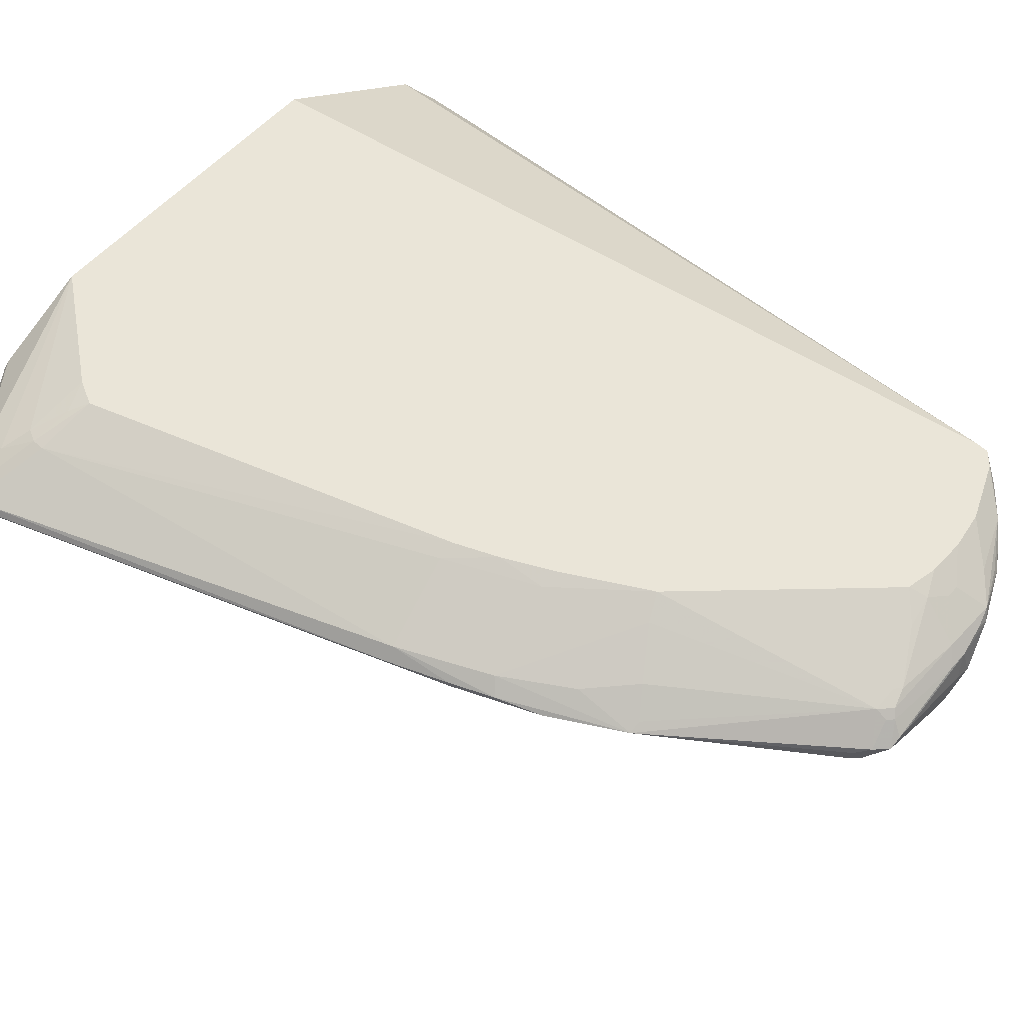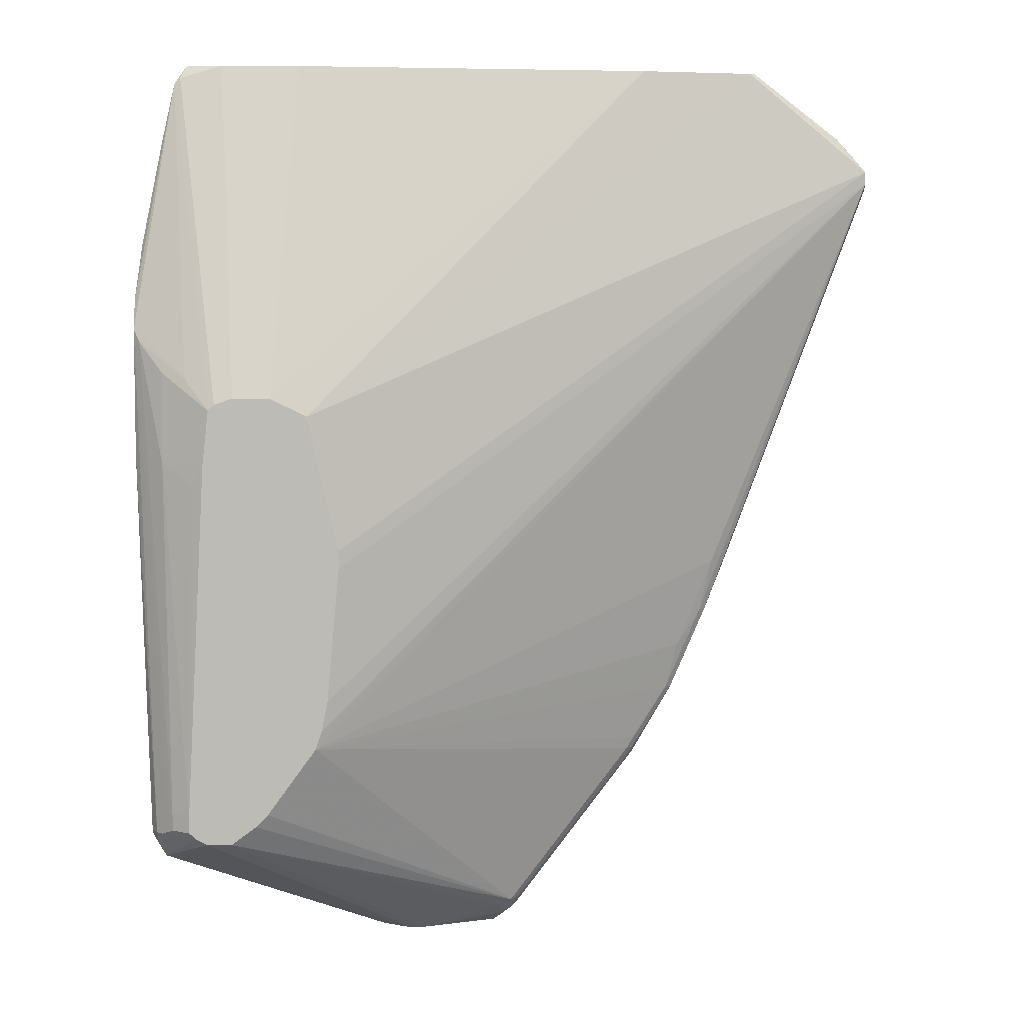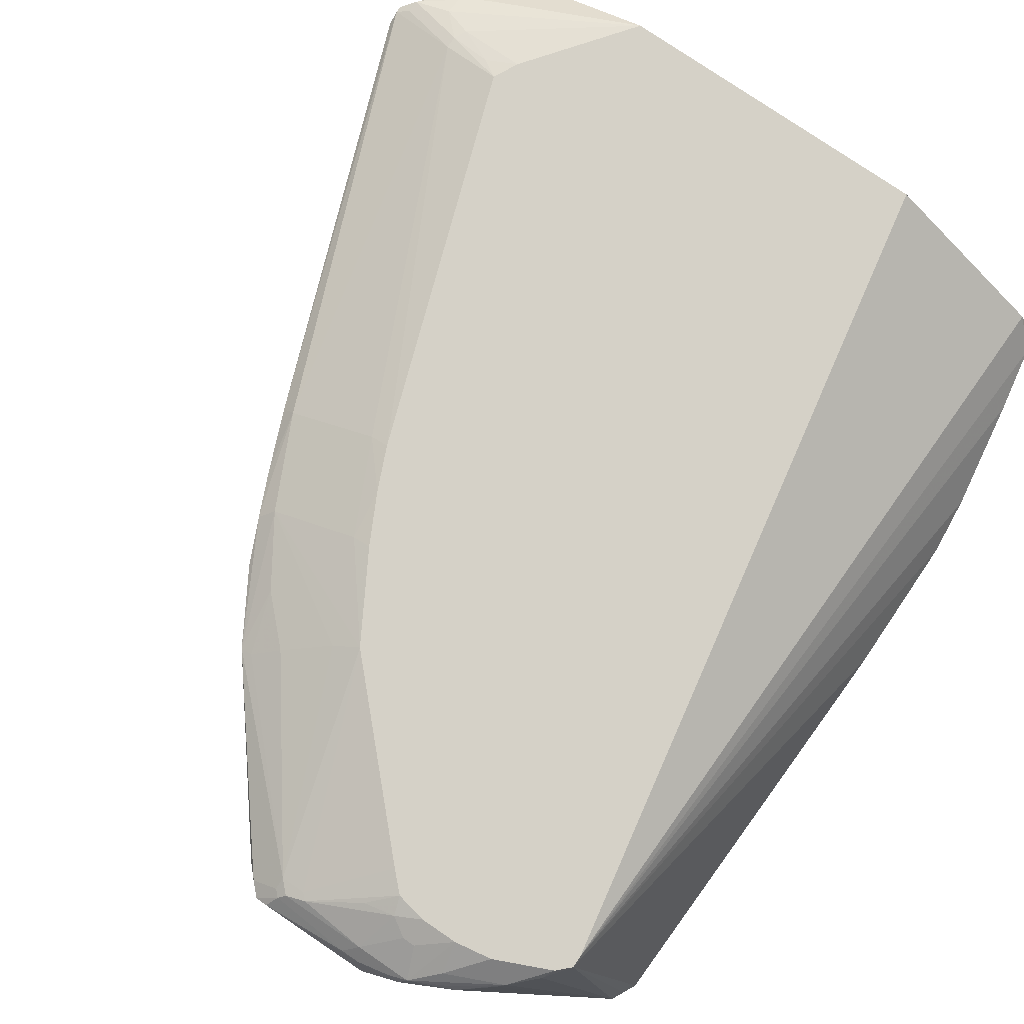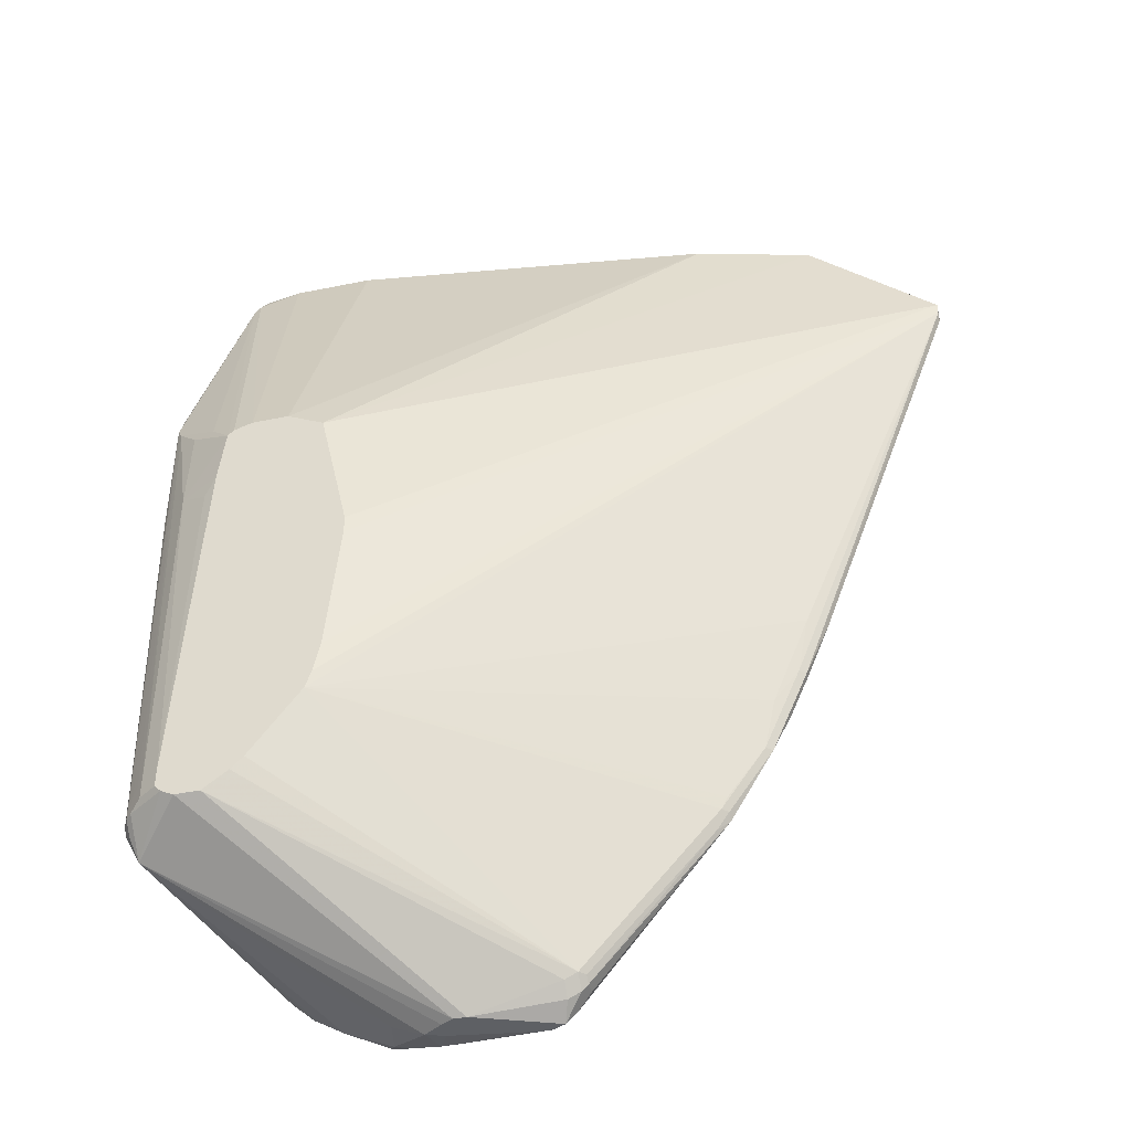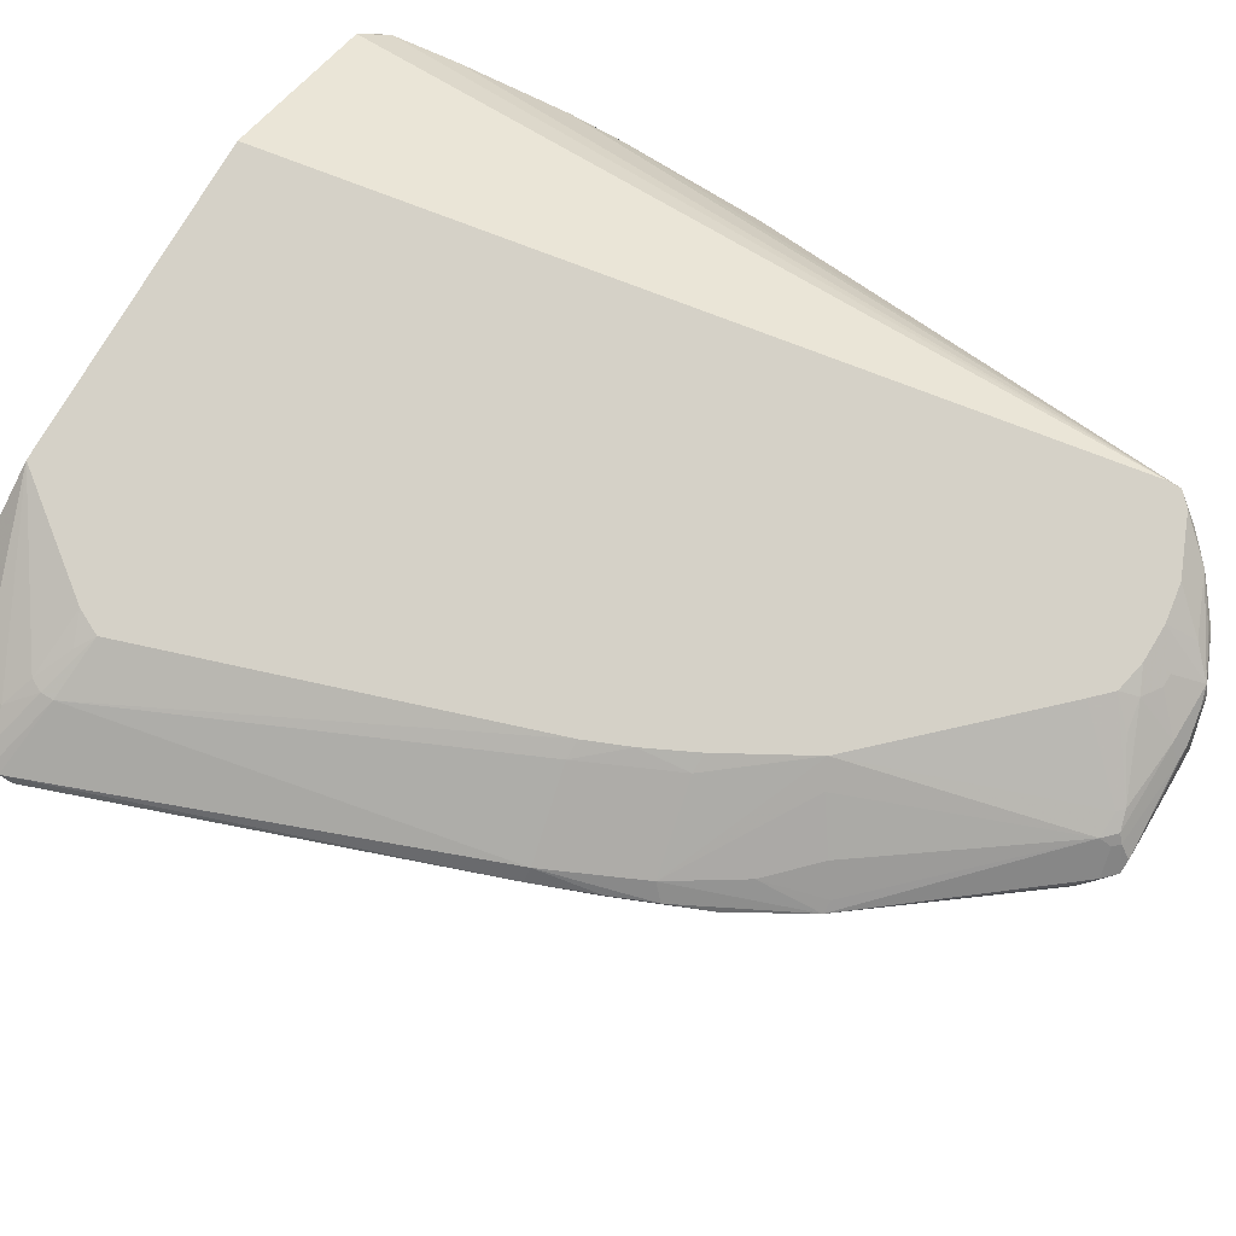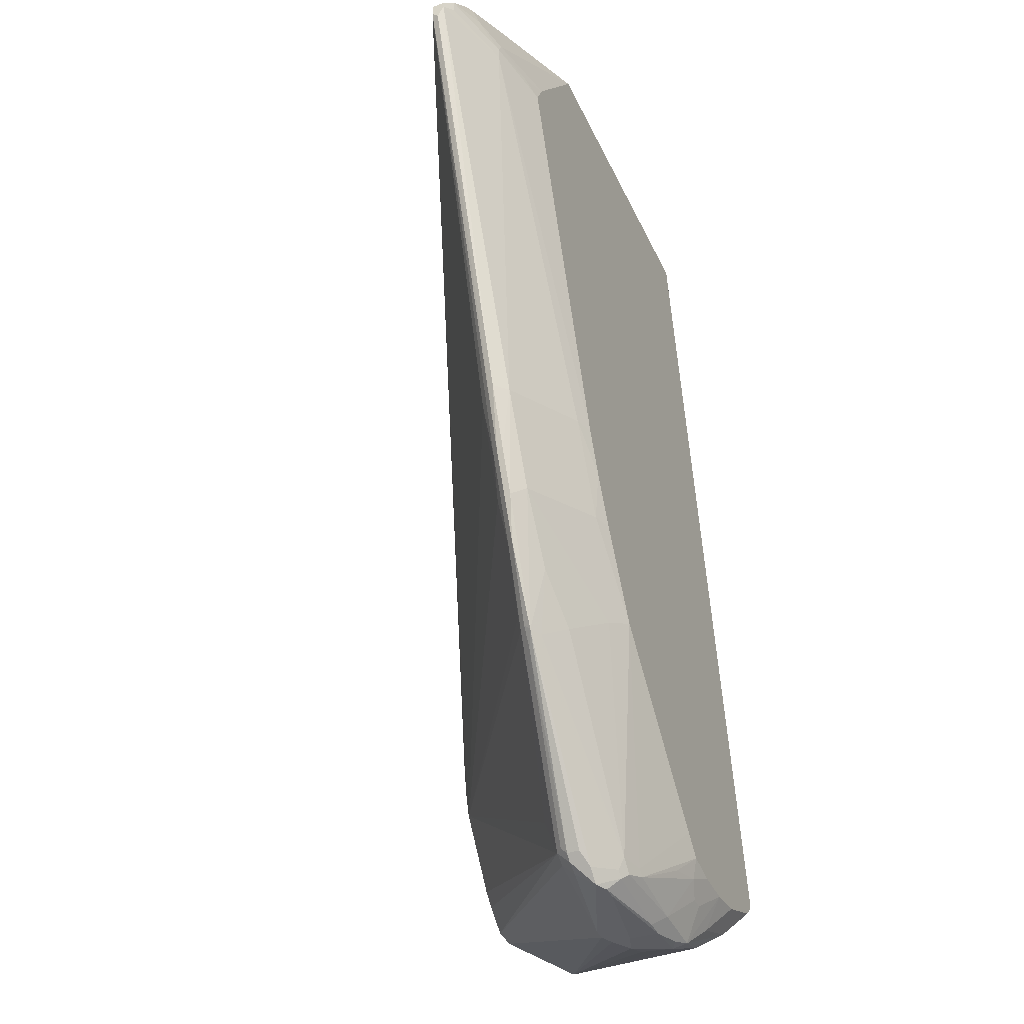
<metadata>
{"format":"obj","ext":"obj","renderer":"f3d","projection":"perspective","resolution":1024,"background":"white","views":[{"elev":59.6,"azim":-47.3,"up":"+Z"},{"elev":6.0,"azim":178.5,"up":"+Y"},{"elev":78.7,"azim":34.2,"up":"+Z"},{"elev":-43.1,"azim":-166.3,"up":"+Y"},{"elev":79.5,"azim":-58.8,"up":"+Z"},{"elev":-40.6,"azim":-66.7,"up":"+Y"}]}
</metadata>
<code>
v 47 55 44
v 97 94 0
v 24 135 45
v 92 69 0
v 114 23 0
v 33 51 33
v 92 72 0
v 68 0 36
v 9 144 37
v 122 24 4
v 122 19 9
v 22 131 45
v 103 97 0
v 100 6 39
v 83 0 31
v 31 50 36
v 62 5 31
v 35 43 34
v 58 41 45
v 27 66 33
v 0 135 35
v 113 19 45
v 85 1 38
v 65 4 30
v 20 152 34
v 37 152 45
v 113 21 45
v 63 5 30
v 54 39 43
v 21 152 37
v 63 3 32
v 110 23 0
v 0 134 37
v 81 0 30
v 63 11 28
v 95 42 0
v 72 5 40
v 70 3 39
v 86 0 33
v 81 9 43
v 96 39 0
v 34 43 35
v 29 57 34
v 121 101 5
v 121 86 4
v 120 149 21
v 126 90 13
v 106 26 0
v 90 12 45
v 65 2 32
v 124 23 8
v 0 135 37
v 104 28 0
v 40 70 44
v 62 4 32
v 62 4 34
v 43 70 45
v 70 0 36
v 83 0 34
v 89 8 43
v 111 17 45
v 0 133 35
v 122 27 4
v 24 67 36
v 10 144 38
v 94 47 0
v 5 141 37
v 66 0 35
v 73 4 40
v 43 29 34
v 40 41 38
v 85 13 45
v 82 16 45
v 4 140 37
v 112 152 20
v 119 150 20
v 120 149 20
v 122 139 18
v 21 152 33
v 118 152 21
v 109 97 0
v 89 152 45
v 112 96 0
v 91 2 33
v 123 21 9
v 125 122 14
v 126 113 13
v 120 28 2
v 125 122 15
v 106 11 42
v 93 3 40
v 117 28 0
v 84 3 40
v 90 2 39
v 92 2 38
v 79 0 30
v 47 34 39
v 33 52 38
v 41 31 35
v 86 10 44
v 7 142 38
v 8 138 40
v 13 136 42
v 19 133 44
v 9 142 39
v 42 32 33
v 41 34 33
v 96 12 45
v 69 2 38
v 64 2 35
v 46 63 45
v 91 8 43
v 0 132 36
v 118 152 22
v 116 152 26
v 20 152 36
v 126 87 11
v 99 152 20
v 40 152 28
v 126 108 9
v 126 113 11
v 126 86 10
v 116 24 0
v 122 139 19
v 99 6 40
v 105 10 41
v 110 15 43
v 26 67 38
v 97 7 42
v 113 95 0
v 116 83 1
v 114 86 0
v 125 106 8
v 117 100 3
v 117 25 0
v 121 28 3
v 82 1 38
v 68 3 38
v 68 5 39
v 50 55 45
v 102 13 45
v 14 144 40
v 8 141 39
v 2 137 38
v 12 134 42
v 28 57 35
v 43 31 36
v 41 32 34
v 12 132 42
v 124 24 7
v 126 87 9
v 123 22 7
v 123 24 5
v 123 25 5
v 120 25 2
v 28 57 36
v 2 135 38
f 119 2 79
f 26 140 82
f 48 135 32
f 60 93 112
f 13 119 118
f 4 66 62
f 19 140 1
f 72 69 40
f 41 20 62
f 35 28 106
f 149 54 57
f 58 137 8
f 19 1 98
f 27 46 115
f 13 2 119
f 3 104 12
f 7 135 4
f 11 34 5
f 5 34 32
f 41 18 6
f 7 21 2
f 137 109 8
f 101 9 67
f 31 110 55
f 2 135 7
f 11 123 10
f 57 12 149
f 13 75 81
f 95 11 14
f 95 23 39
f 15 11 39
f 128 156 16
f 17 31 55
f 96 24 32
f 106 42 18
f 73 140 19
f 6 43 20
f 62 21 4
f 27 140 22
f 95 94 23
f 20 43 62
f 24 28 32
f 96 50 24
f 116 80 25
f 3 140 26
f 82 140 27
f 90 126 11
f 28 31 17
f 80 77 76
f 21 25 79
f 19 98 29
f 30 142 26
f 68 110 31
f 19 29 139
f 11 84 39
f 28 48 32
f 120 136 88
f 157 52 33
f 14 91 95
f 15 34 11
f 41 28 35
f 66 36 62
f 38 37 139
f 6 20 41
f 59 58 39
f 100 72 40
f 40 69 100
f 69 93 100
f 82 27 115
f 47 87 22
f 35 106 41
f 18 42 43
f 118 75 13
f 65 142 30
f 130 44 45
f 76 83 81
f 87 151 121
f 27 124 46
f 51 47 22
f 51 117 47
f 53 48 28
f 67 9 25
f 103 3 26
f 100 108 49
f 100 93 60
f 68 31 50
f 11 152 51
f 33 52 113
f 11 85 22
f 130 133 44
f 53 28 41
f 13 135 2
f 149 128 54
f 56 99 55
f 149 157 33
f 54 111 57
f 23 58 59
f 69 37 38
f 62 52 21
f 112 93 91
f 112 108 60
f 149 33 128
f 91 137 94
f 22 61 127
f 146 113 62
f 16 42 99
f 123 135 10
f 120 154 63
f 62 36 41
f 53 135 48
f 128 1 54
f 146 64 113
f 114 80 115
f 101 142 65
f 2 21 79
f 111 140 57
f 5 123 11
f 4 135 66
f 76 77 83
f 134 77 120
f 67 25 21
f 65 9 101
f 117 151 47
f 87 86 89
f 91 129 108
f 90 125 14
f 8 109 68
f 32 34 96
f 68 50 96
f 24 31 28
f 72 37 69
f 23 59 39
f 99 70 55
f 139 147 99
f 28 70 106
f 50 31 24
f 36 135 41
f 113 52 62
f 99 71 98
f 100 49 72
f 73 37 72
f 93 137 91
f 72 140 73
f 12 140 3
f 103 145 104
f 21 74 67
f 66 135 36
f 41 135 53
f 130 135 83
f 81 135 13
f 81 75 76
f 128 33 64
f 30 9 65
f 115 80 82
f 118 80 75
f 75 80 76
f 86 77 78
f 25 80 79
f 114 77 80
f 83 135 81
f 82 80 26
f 83 77 130
f 95 84 11
f 39 84 95
f 51 85 11
f 22 85 51
f 121 86 87
f 88 154 155
f 27 87 89
f 22 87 27
f 127 61 90
f 90 129 91
f 45 88 92
f 120 133 134
f 38 109 93
f 99 110 139
f 91 94 95
f 38 93 69
f 34 58 96
f 96 58 68
f 147 71 99
f 139 29 97
f 99 98 16
f 60 108 100
f 101 74 144
f 26 102 103
f 103 104 3
f 103 102 145
f 101 143 105
f 144 143 101
f 148 42 106
f 41 107 18
f 57 140 12
f 141 140 108
f 68 109 110
f 1 140 111
f 91 108 112
f 64 33 113
f 4 21 7
f 46 114 115
f 116 9 30
f 25 9 116
f 89 124 27
f 122 151 117
f 119 80 118
f 79 80 119
f 121 151 120
f 51 150 122
f 32 135 5
f 5 135 123
f 122 117 51
f 47 151 87
f 78 77 124
f 89 86 124
f 91 125 90
f 14 125 91
f 14 126 90
f 11 126 14
f 11 127 90
f 22 127 11
f 16 98 128
f 108 129 141
f 45 132 130
f 132 131 92
f 88 133 120
f 134 133 130
f 155 135 88
f 63 154 136
f 93 109 137
f 139 110 138
f 68 58 8
f 110 109 138
f 61 140 141
f 98 1 128
f 105 142 101
f 142 143 26
f 105 143 142
f 145 102 144
f 43 42 146
f 62 43 146
f 56 110 99
f 55 110 56
f 97 147 139
f 98 71 29
f 106 70 148
f 148 70 99
f 49 140 72
f 108 140 49
f 12 145 149
f 104 145 12
f 67 74 101
f 74 52 144
f 30 80 116
f 26 80 30
f 122 150 151
f 151 150 153
f 10 152 11
f 153 152 10
f 120 77 121
f 130 77 134
f 45 131 132
f 92 131 45
f 45 133 88
f 44 133 45
f 136 154 88
f 10 154 153
f 10 135 155
f 88 135 92
f 19 37 73
f 139 37 19
f 15 58 34
f 39 58 15
f 23 137 58
f 94 137 23
f 99 42 148
f 6 18 43
f 17 70 28
f 55 70 17
f 61 129 90
f 141 129 61
f 64 156 128
f 146 156 64
f 21 52 74
f 144 52 157
f 152 150 51
f 153 150 152
f 121 77 86
f 124 86 78
f 46 77 114
f 124 77 46
f 63 136 120
f 155 154 10
f 151 154 120
f 153 154 151
f 132 135 130
f 92 135 132
f 139 109 38
f 138 109 139
f 22 140 61
f 54 1 111
f 97 71 147
f 29 71 97
f 145 157 149
f 144 157 145
f 102 143 144
f 26 143 102
f 106 107 41
f 18 107 106
f 156 42 16
f 146 42 156

</code>
